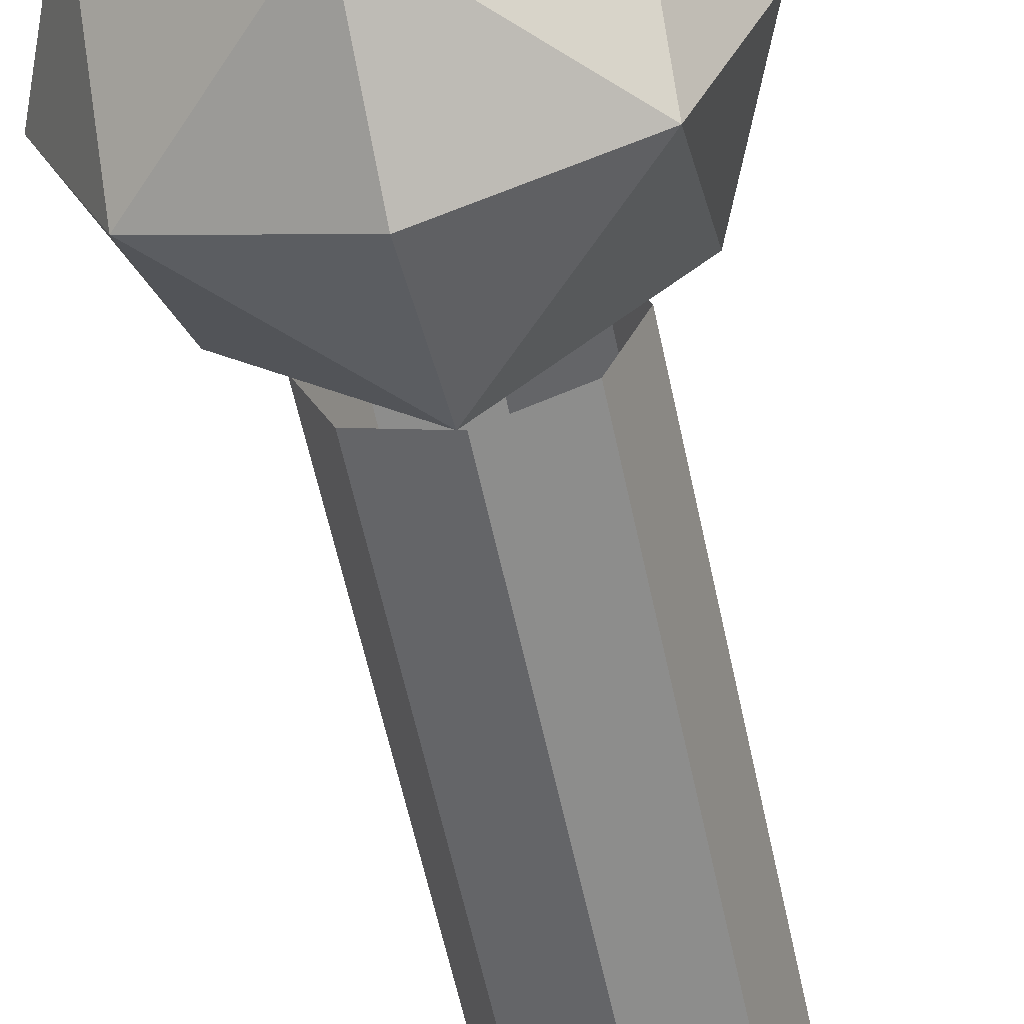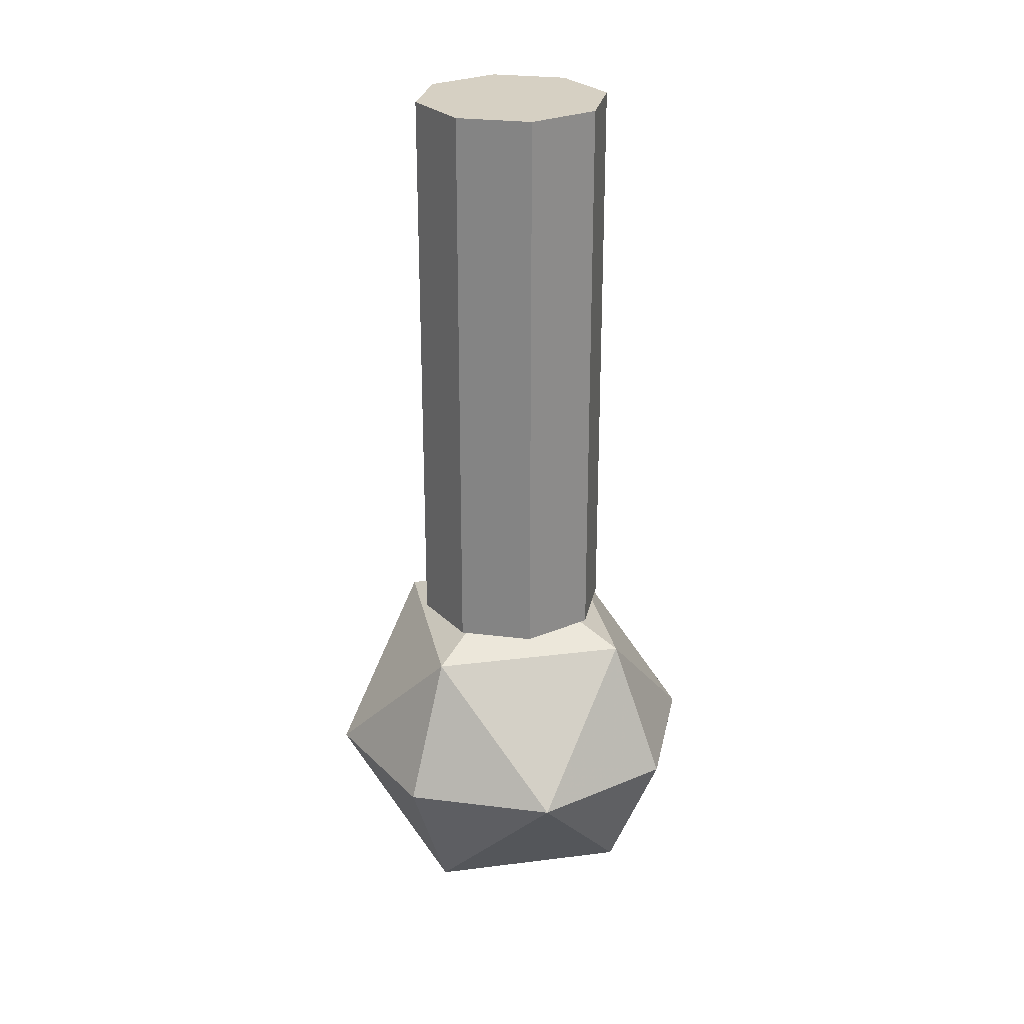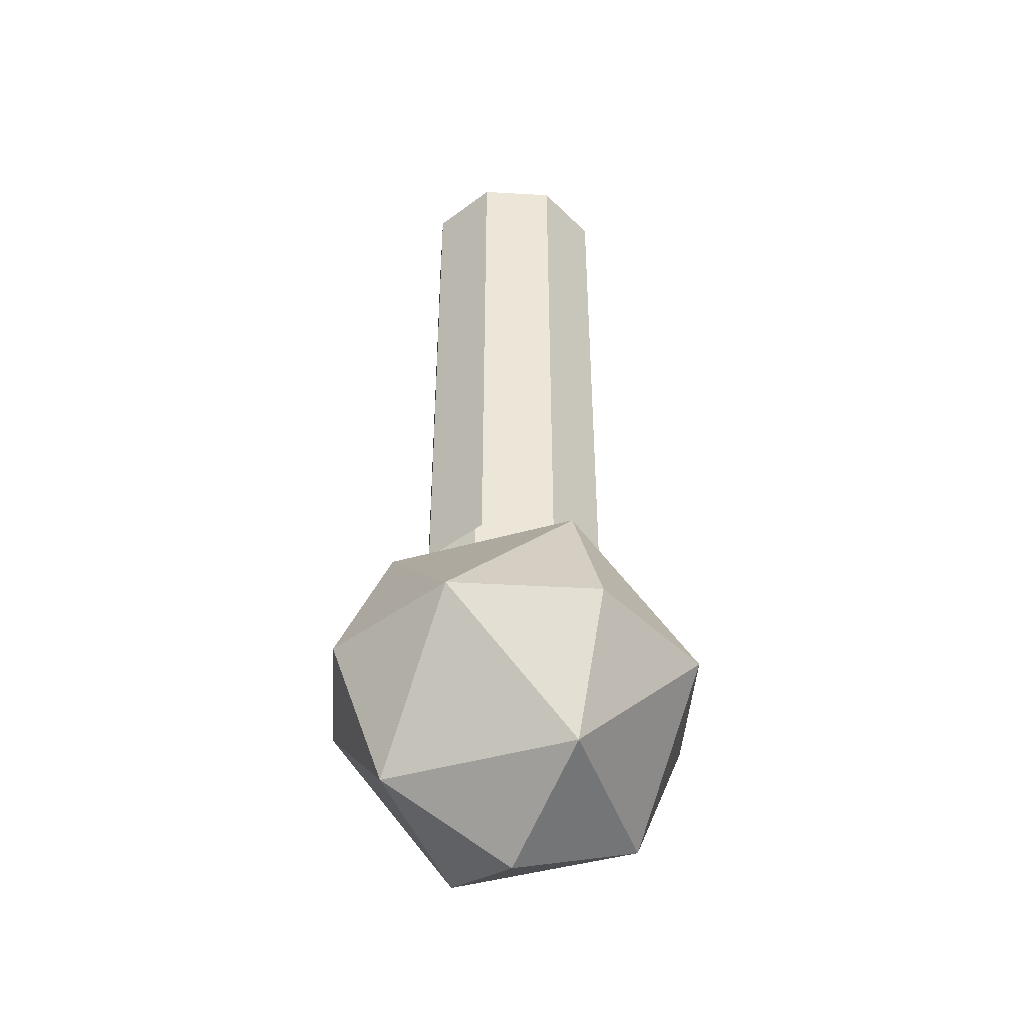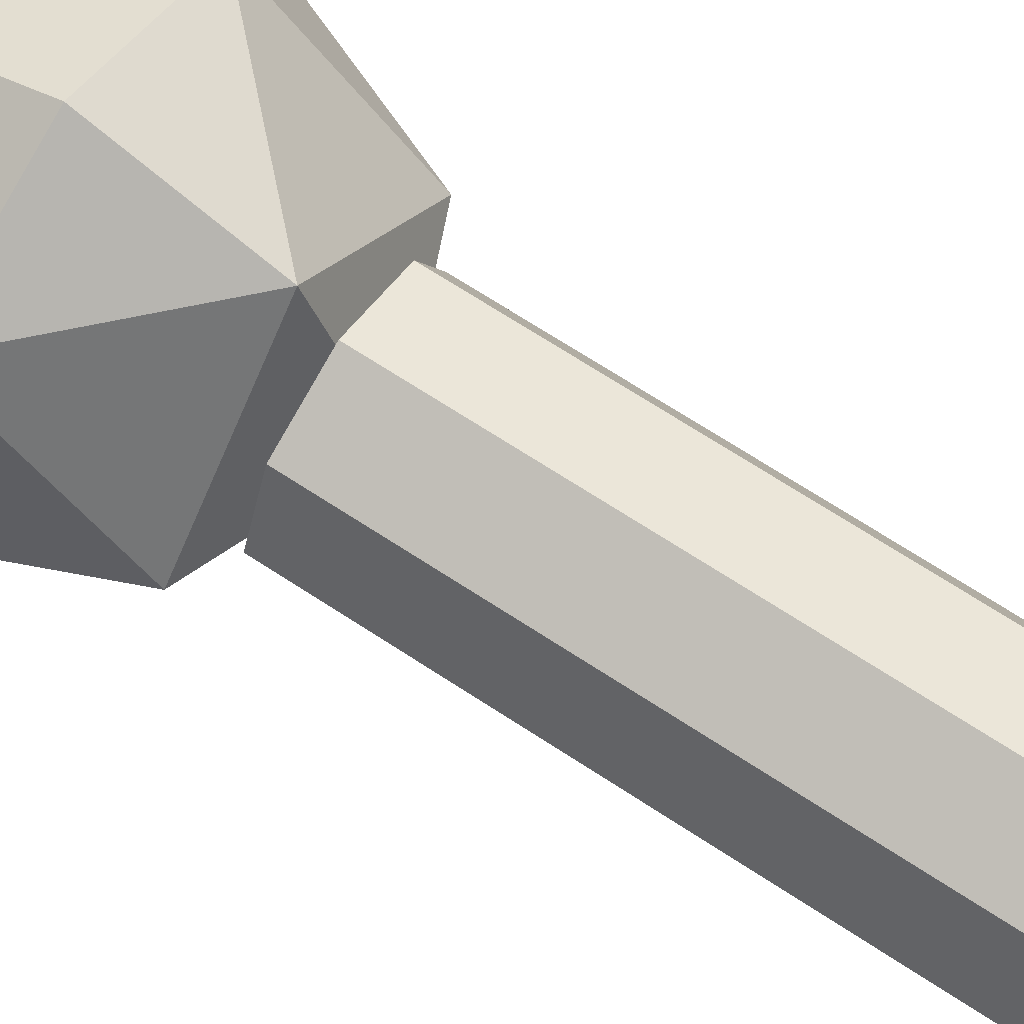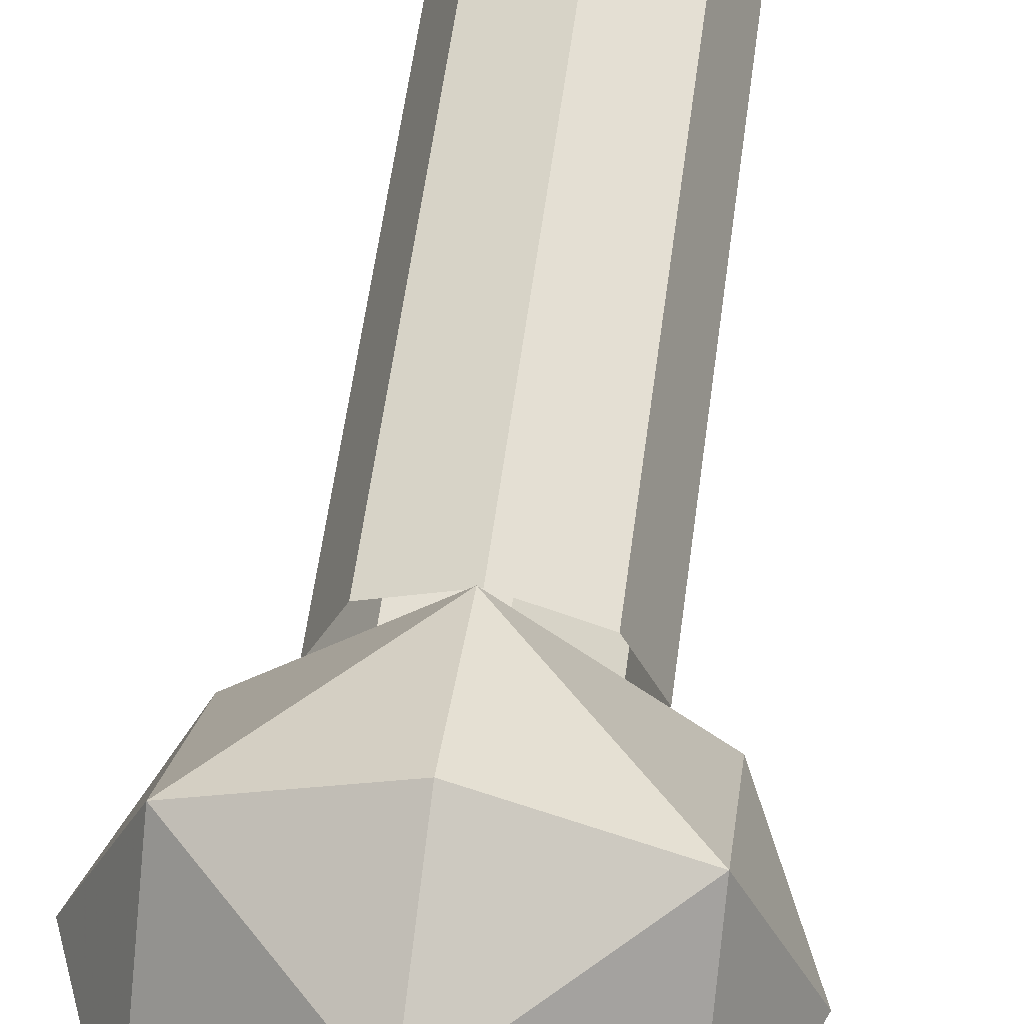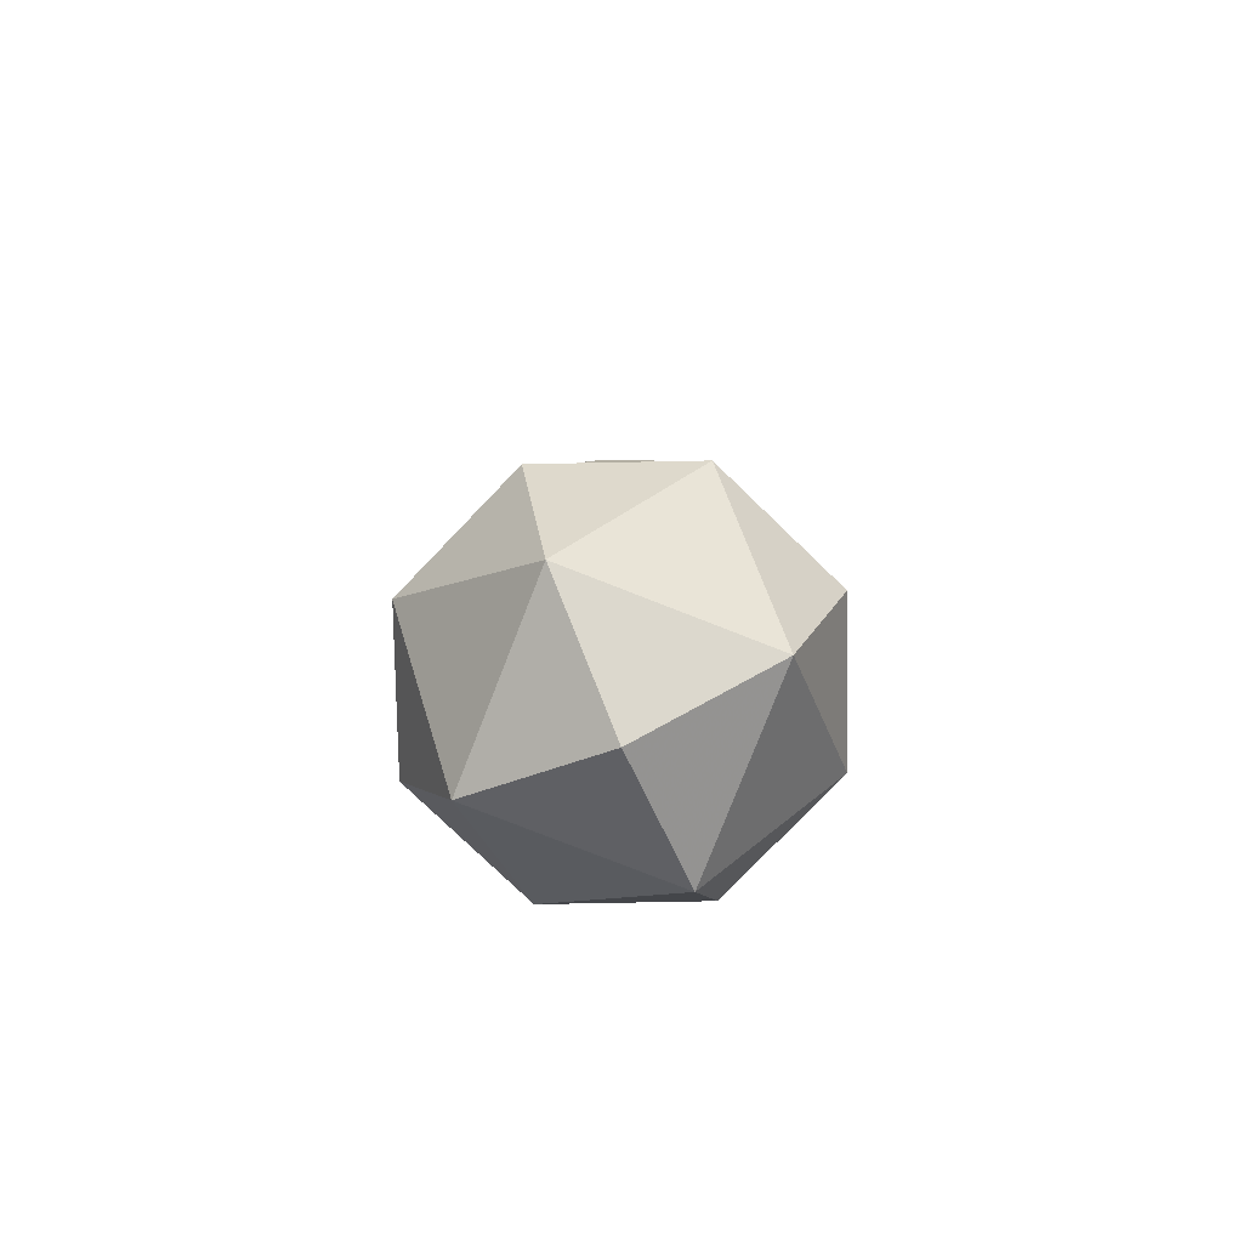
<metadata>
{"format":"obj","ext":"obj","renderer":"f3d","projection":"perspective","resolution":1024,"background":"white","views":[{"elev":-59.5,"azim":-168.0,"up":"+Y"},{"elev":26.5,"azim":-146.3,"up":"+Z"},{"elev":-43.8,"azim":153.7,"up":"+Z"},{"elev":69.6,"azim":-56.8,"up":"+Y"},{"elev":57.8,"azim":-172.4,"up":"+Y"},{"elev":-78.8,"azim":23.6,"up":"+Z"}]}
</metadata>
<code>
v 0 0 1
v -0.2 0 1
v -0.1414 -0.1414 1
v 0 0 1
v -0.1414 -0.1414 1
v 0 -0.2 1
v 0 0 1
v 0 -0.2 1
v 0.1414 -0.1414 1
v 0 0 1
v 0.1414 -0.1414 1
v 0.2 0 1
v 0 0 1
v 0.2 0 1
v 0.1414 0.1414 1
v 0 0 1
v 0.1414 0.1414 1
v 0 0.2 1
v 0 0 1
v 0 0.2 1
v -0.1414 0.1414 1
v 0 0 1
v -0.1414 0.1414 1
v -0.2 0 1
v 0.1414 -0.1414 0
v 0.2 0 0
v 0.2 0 1
v 0.1414 -0.1414 1
v 0 -0.2 0
v 0.1414 -0.1414 0
v 0.1414 -0.1414 1
v 0 -0.2 1
v -0.1414 -0.1414 0
v 0 -0.2 0
v 0 -0.2 1
v -0.1414 -0.1414 1
v -0.2 0 0
v -0.1414 -0.1414 0
v -0.1414 -0.1414 1
v -0.2 0 1
v -0.1414 0.1414 0
v -0.2 0 0
v -0.2 0 1
v -0.1414 0.1414 1
v 0 0.2 0
v -0.1414 0.1414 0
v -0.1414 0.1414 1
v 0 0.2 1
v 0.1414 0.1414 0
v 0 0.2 0
v 0 0.2 1
v 0.1414 0.1414 1
v 0.2 0 0
v 0.1414 0.1414 0
v 0.1414 0.1414 1
v 0.2 0 1
v 0.1414 -0.1414 0
v 0.2 0 0
v 0.2 0 -0.1
v 0.1414 -0.1414 -0.1
v 0 -0.2 0
v 0.1414 -0.1414 0
v 0.1414 -0.1414 -0.1
v 0 -0.2 -0.1
v -0.1414 -0.1414 0
v 0 -0.2 0
v 0 -0.2 -0.1
v -0.1414 -0.1414 -0.1
v -0.2 0 0
v -0.1414 -0.1414 0
v -0.1414 -0.1414 -0.1
v -0.2 0 -0.1
v -0.1414 0.1414 0
v -0.2 0 0
v -0.2 0 -0.1
v -0.1414 0.1414 -0.1
v 0 0.2 0
v -0.1414 0.1414 0
v -0.1414 0.1414 -0.1
v 0 0.2 -0.1
v 0.1414 0.1414 0
v 0 0.2 0
v 0 0.2 -0.1
v 0.1414 0.1414 -0.1
v 0.2 0 0
v 0.1414 0.1414 0
v 0.1414 0.1414 -0.1
v 0.2 0 -0.1
v 0.1414 0.1414 -0.1
v 0.2 0 -0.1
v 0.2 0 -0.1695
v 0.1414 0.1414 -0.1695
v 0 0.2 -0.1
v 0.1414 0.1414 -0.1
v 0.1414 0.1414 -0.1695
v 0 0.2 -0.1695
v -0.1414 0.1414 -0.1
v 0 0.2 -0.1
v 0 0.2 -0.1695
v -0.1414 0.1414 -0.1695
v -0.2 0 -0.1
v -0.1414 0.1414 -0.1
v -0.1414 0.1414 -0.1695
v -0.2 0 -0.1695
v -0.1414 -0.1414 -0.1
v -0.2 0 -0.1
v -0.2 0 -0.1695
v -0.1414 -0.1414 -0.1695
v 0 -0.2 -0.1
v -0.1414 -0.1414 -0.1
v -0.1414 -0.1414 -0.1695
v 0 -0.2 -0.1695
v 0.1414 -0.1414 -0.1
v 0 -0.2 -0.1
v 0 -0.2 -0.1695
v 0.1414 -0.1414 -0.1695
v 0.2 0 -0.1
v 0.1414 -0.1414 -0.1
v 0.1414 -0.1414 -0.1695
v 0.2 0 -0.1695
v 0.4 0 -0.5
v 0.2828 0.2828 -0.5
v 0.2828 0 -0.2172
v 0 0.2828 -0.2172
v 0 0 -0.1
v 0.2828 0 -0.2172
v 0.2828 0.2828 -0.5
v 0 0.2828 -0.2172
v 0.2828 0 -0.2172
v 0 0.4 -0.5
v 0 0.2828 -0.2172
v 0.2828 0.2828 -0.5
v 0.4 0 -0.5
v 0.2828 0.2828 -0.5
v 0.2828 0 -0.7828
v 0 0.2828 -0.7828
v 0 0 -0.9
v 0.2828 0 -0.7828
v 0.2828 0.2828 -0.5
v 0 0.2828 -0.7828
v 0.2828 0 -0.7828
v 0 0.4 -0.5
v 0 0.2828 -0.7828
v 0.2828 0.2828 -0.5
v 0.4 0 -0.5
v 0.2828 -0.2828 -0.5
v 0.2828 0 -0.2172
v 0 -0.2828 -0.2172
v 0 0 -0.1
v 0.2828 0 -0.2172
v 0.2828 -0.2828 -0.5
v 0 -0.2828 -0.2172
v 0.2828 0 -0.2172
v 0 -0.4 -0.5
v 0 -0.2828 -0.2172
v 0.2828 -0.2828 -0.5
v 0.4 0 -0.5
v 0.2828 -0.2828 -0.5
v 0.2828 0 -0.7828
v 0 -0.2828 -0.7828
v 0 0 -0.9
v 0.2828 0 -0.7828
v 0.2828 -0.2828 -0.5
v 0 -0.2828 -0.7828
v 0.2828 0 -0.7828
v 0 -0.4 -0.5
v 0 -0.2828 -0.7828
v 0.2828 -0.2828 -0.5
v -0.4 0 -0.5
v -0.2828 0.2828 -0.5
v -0.2828 0 -0.2172
v 0 0.2828 -0.2172
v 0 0 -0.1
v -0.2828 0 -0.2172
v -0.2828 0.2828 -0.5
v 0 0.2828 -0.2172
v -0.2828 0 -0.2172
v 0 0.4 -0.5
v 0 0.2828 -0.2172
v -0.2828 0.2828 -0.5
v -0.4 0 -0.5
v -0.2828 0.2828 -0.5
v -0.2828 0 -0.7828
v 0 0.2828 -0.7828
v 0 0 -0.9
v -0.2828 0 -0.7828
v -0.2828 0.2828 -0.5
v 0 0.2828 -0.7828
v -0.2828 0 -0.7828
v 0 0.4 -0.5
v 0 0.2828 -0.7828
v -0.2828 0.2828 -0.5
v -0.4 0 -0.5
v -0.2828 -0.2828 -0.5
v -0.2828 0 -0.2172
v 0 -0.2828 -0.2172
v 0 0 -0.1
v -0.2828 0 -0.2172
v -0.2828 -0.2828 -0.5
v 0 -0.2828 -0.2172
v -0.2828 0 -0.2172
v 0 -0.4 -0.5
v 0 -0.2828 -0.2172
v -0.2828 -0.2828 -0.5
v -0.4 0 -0.5
v -0.2828 -0.2828 -0.5
v -0.2828 0 -0.7828
v 0 -0.2828 -0.7828
v 0 0 -0.9
v -0.2828 0 -0.7828
v -0.2828 -0.2828 -0.5
v 0 -0.2828 -0.7828
v -0.2828 0 -0.7828
v 0 -0.4 -0.5
v 0 -0.2828 -0.7828
v -0.2828 -0.2828 -0.5
g mesh5103612
f 1 2 3
f 4 5 6
f 7 8 9
f 10 11 12
f 13 14 15
f 16 17 18
f 19 20 21
f 22 23 24
g mesh5103614
f 25 26 27
f 27 28 25
f 29 30 31
f 31 32 29
f 33 34 35
f 35 36 33
f 37 38 39
f 39 40 37
f 41 42 43
f 43 44 41
f 45 46 47
f 47 48 45
f 49 50 51
f 51 52 49
f 53 54 55
f 55 56 53
g mesh5103617
f 57 59 58
f 59 57 60
f 61 63 62
f 63 61 64
f 65 67 66
f 67 65 68
f 69 71 70
f 71 69 72
f 73 75 74
f 75 73 76
f 77 79 78
f 79 77 80
f 81 83 82
f 83 81 84
f 85 87 86
f 87 85 88
g mesh5103620
f 89 90 91
f 91 92 89
f 93 94 95
f 95 96 93
f 97 98 99
f 99 100 97
f 101 102 103
f 103 104 101
f 105 106 107
f 107 108 105
f 109 110 111
f 111 112 109
f 113 114 115
f 115 116 113
f 117 118 119
f 119 120 117
g mesh5103624
f 121 122 123
f 124 125 126
f 127 128 129
f 130 131 132
g mesh5103626
f 133 135 134
f 136 138 137
f 139 141 140
f 142 144 143
g mesh5103628
f 145 147 146
f 148 150 149
f 151 153 152
f 154 156 155
g mesh5103630
f 157 158 159
f 160 161 162
f 163 164 165
f 166 167 168
g mesh5103632
f 169 171 170
f 172 174 173
f 175 177 176
f 178 180 179
g mesh5103634
f 181 182 183
f 184 185 186
f 187 188 189
f 190 191 192
g mesh5103636
f 193 194 195
f 196 197 198
f 199 200 201
f 202 203 204
g mesh5103638
f 205 207 206
f 208 210 209
f 211 213 212
f 214 216 215

</code>
